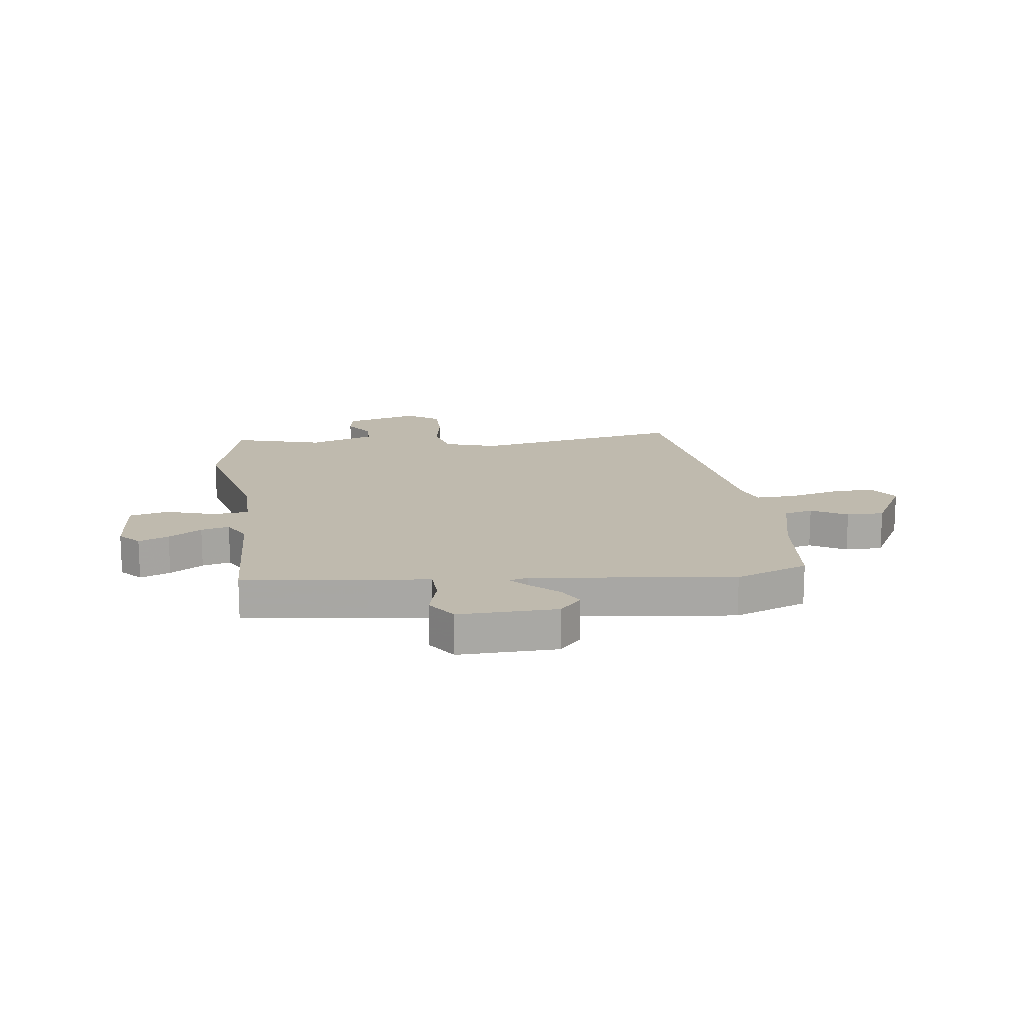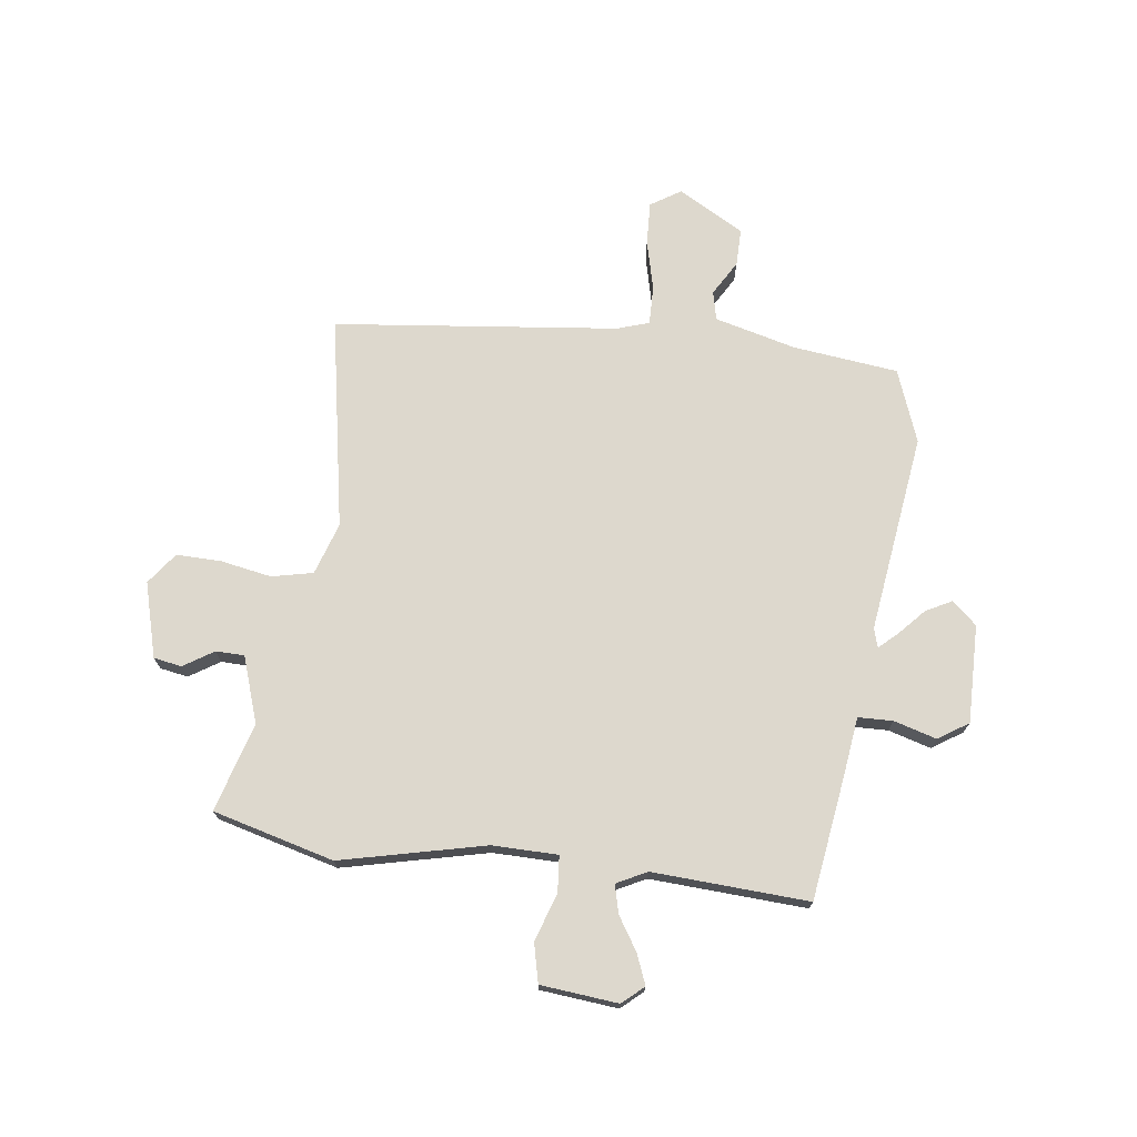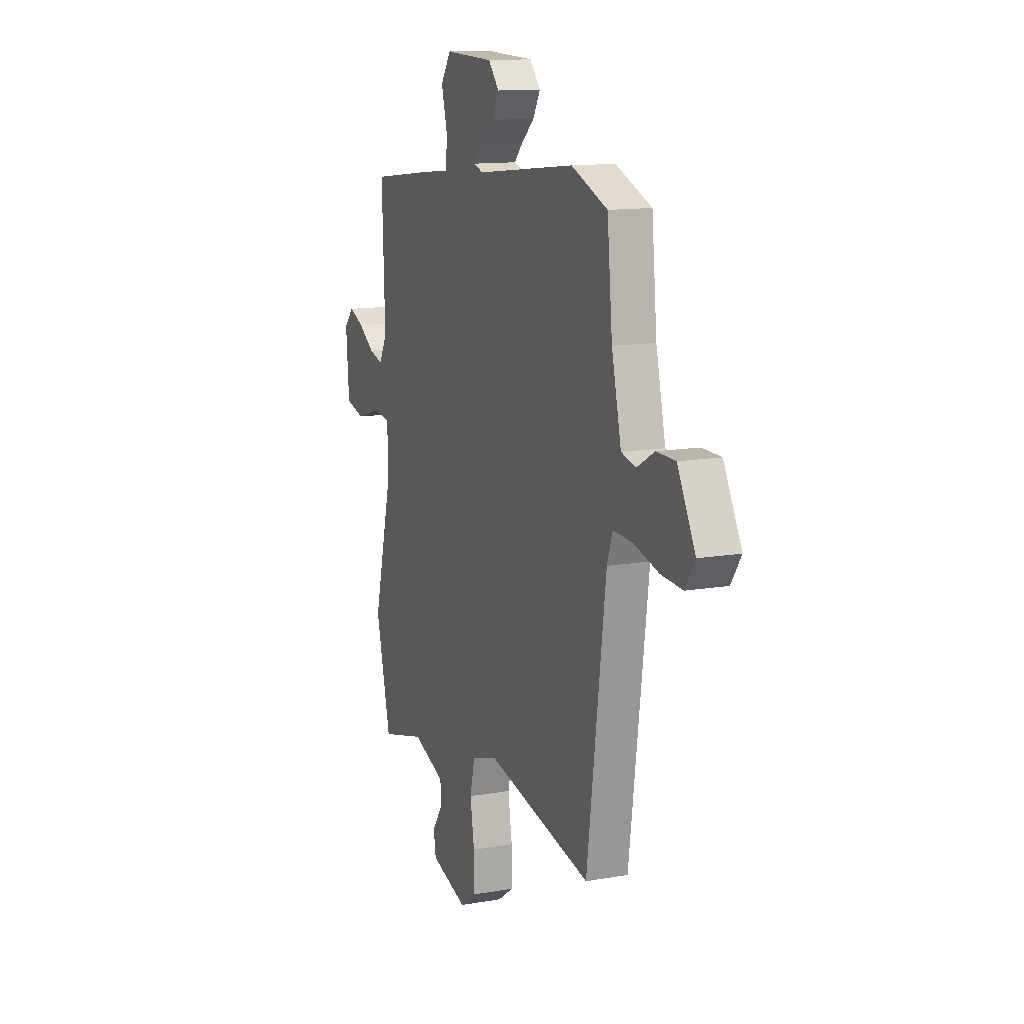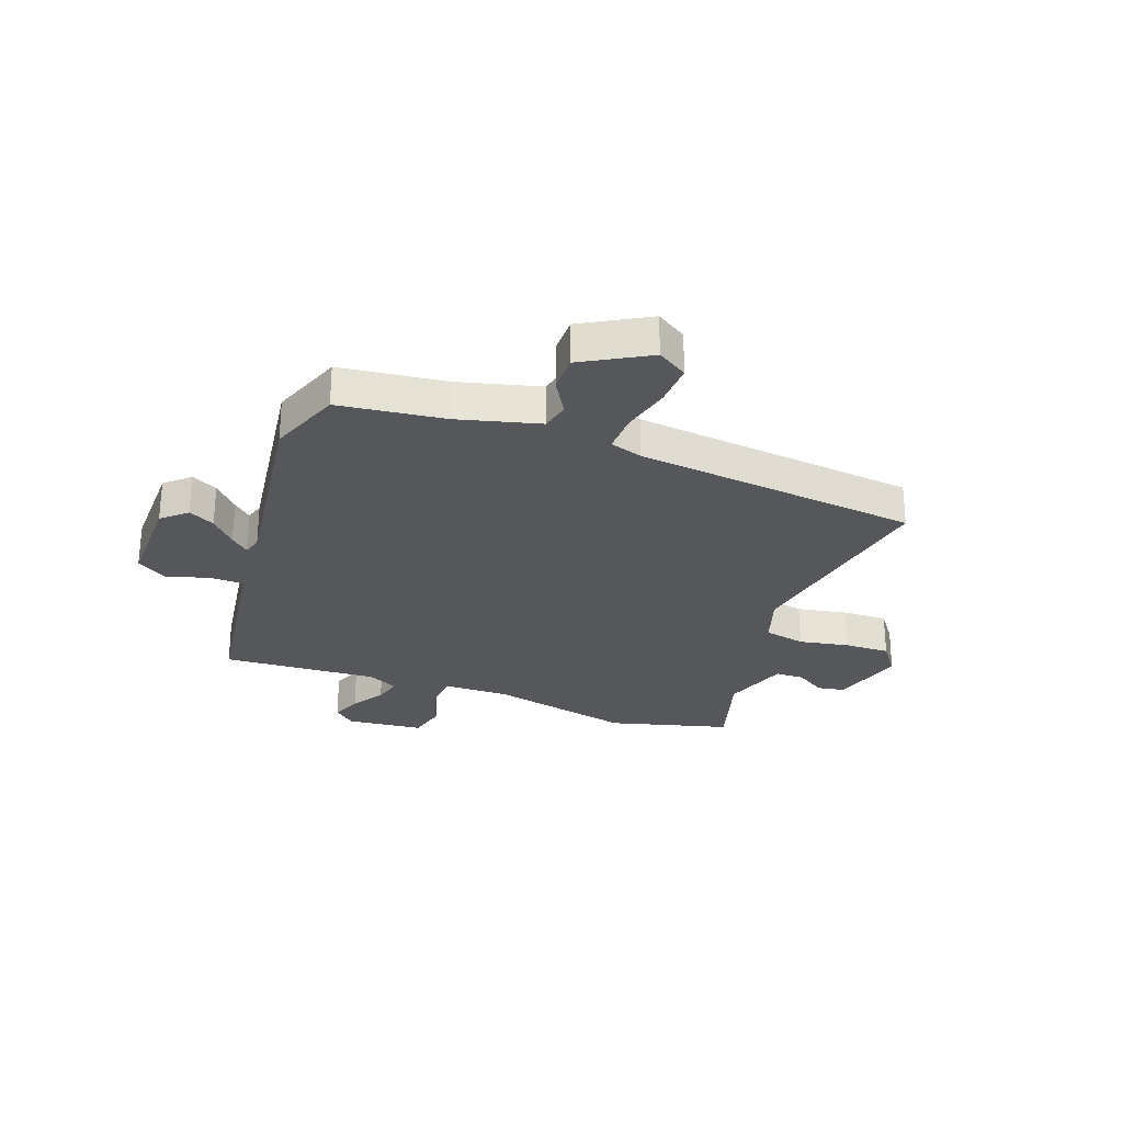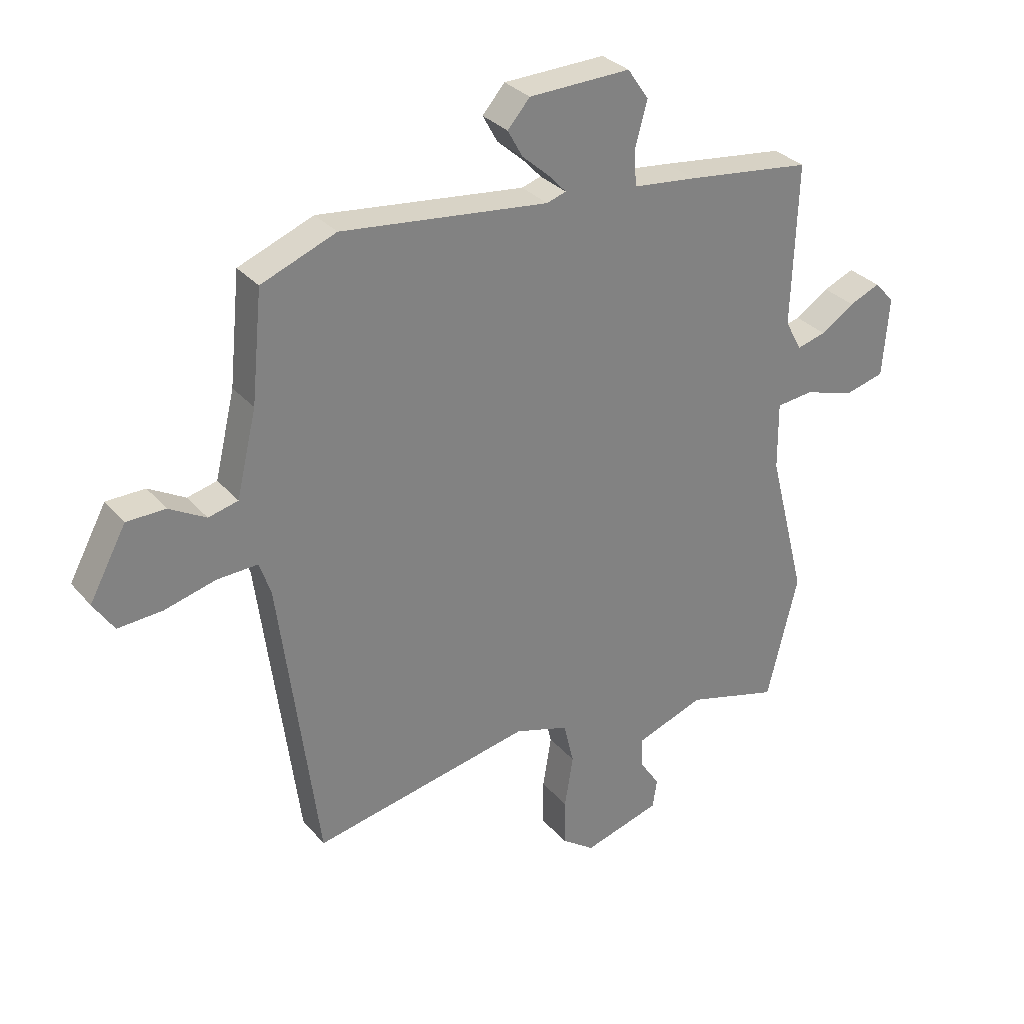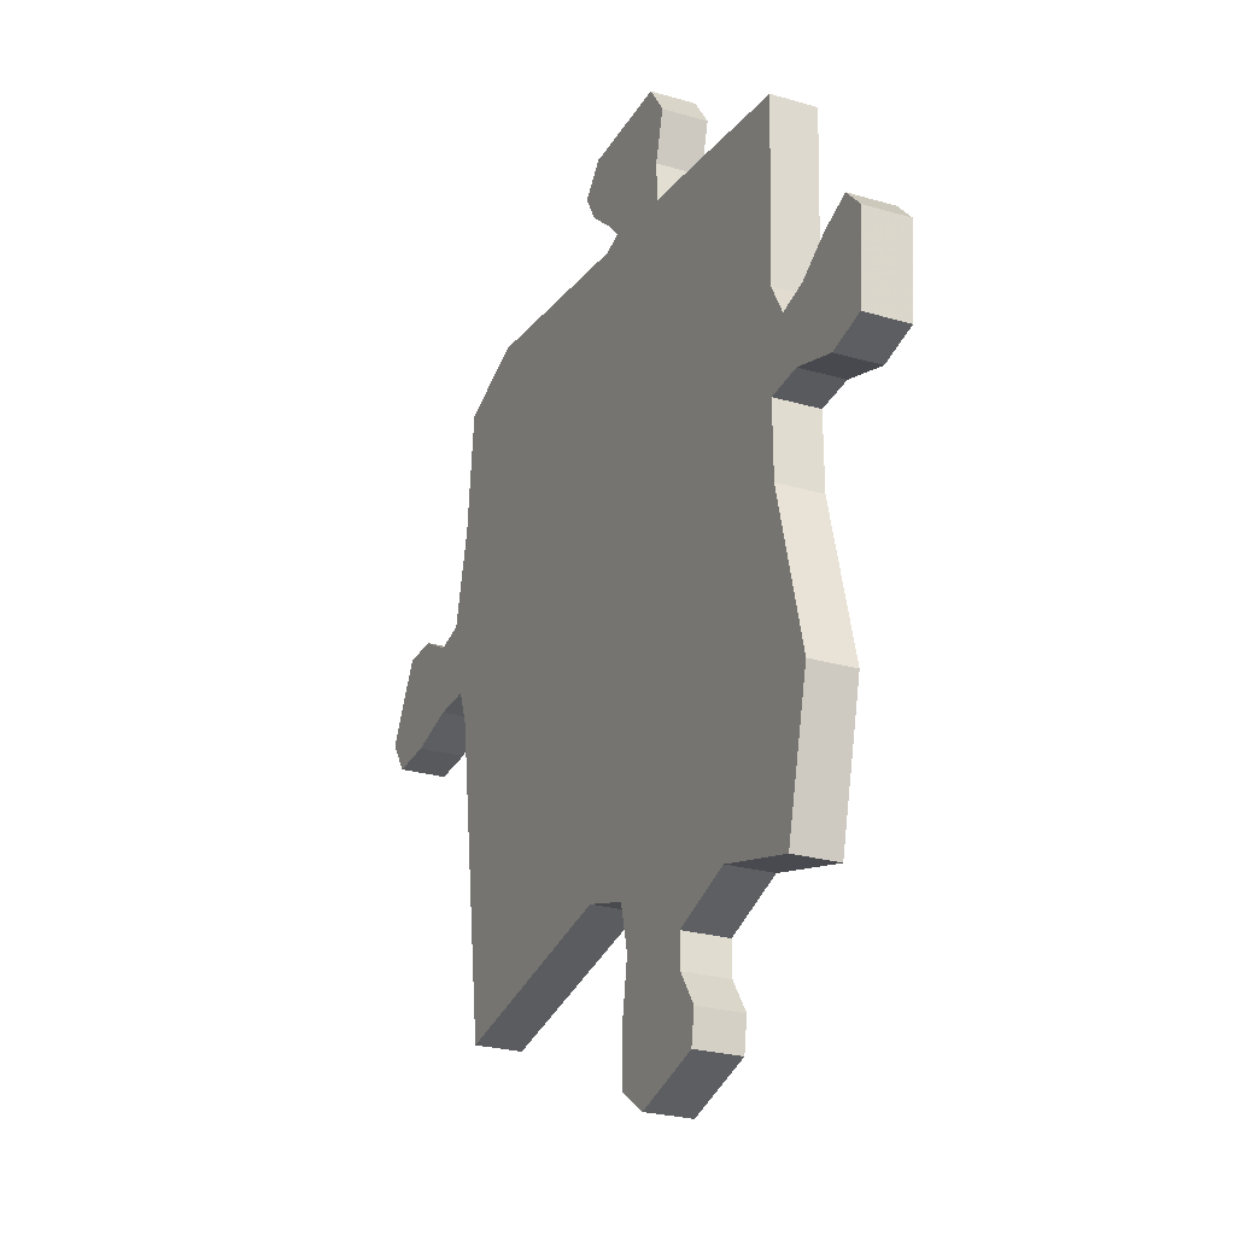
<metadata>
{"format":"obj","ext":"obj","renderer":"f3d","projection":"perspective","resolution":1024,"background":"white","views":[{"elev":15.5,"azim":-7.1,"up":"+Y"},{"elev":72.3,"azim":-81.5,"up":"+Y"},{"elev":13.0,"azim":68.2,"up":"+Z"},{"elev":-27.4,"azim":71.1,"up":"+Y"},{"elev":30.7,"azim":147.3,"up":"+Z"},{"elev":-25.9,"azim":-114.9,"up":"+Z"}]}
</metadata>
<code>
v 0.448 0.07 -0.537
v 0.064 0.07 -0.459
v -0.031 0.07 -0.488
v -0.049 0.07 -0.563
v -0.034 0.07 -0.655
v -0.034 0.07 -0.737
v -0.092 0.07 -0.778
v -0.227 0.07 -0.738
v -0.235 0.07 -0.687
v -0.199 0.07 -0.633
v -0.199 0.07 -0.581
v -0.318 0.07 -0.538
v -0.48 0.07 -0.582
v -0.534 0.07 -0.361
v -0.468 0.07 -0.1
v -0.467 0.07 0.019
v -0.532 0.07 0.026
v -0.62 0.07 -0.001
v -0.69 0.07 0.017
v -0.701 0.07 0.158
v -0.666 0.07 0.196
v -0.612 0.07 0.173
v -0.553 0.07 0.134
v -0.502 0.07 0.12
v -0.473 0.07 0.174
v -0.483 0.07 0.458
v -0.262 0.07 0.485
v -0.151 0.07 0.497
v -0.148 0.07 0.56
v -0.169 0.07 0.638
v -0.132 0.07 0.692
v 0.046 0.07 0.686
v 0.085 0.07 0.641
v 0.059 0.07 0.594
v 0.01 0.07 0.551
v -0.02 0.07 0.519
v 0.014 0.07 0.508
v 0.377 0.07 0.549
v 0.508 0.07 0.497
v 0.527 0.07 0.305
v 0.562 0.07 0.157
v 0.614 0.07 0.144
v 0.678 0.07 0.18
v 0.746 0.07 0.179
v 0.811 0.07 0.058
v 0.775 0.07 0.004
v 0.697 0.07 0.009
v 0.607 0.07 0.033
v 0.536 0.07 0.036
v 0.516 0.07 -0.022
v 0.448 0 -0.537
v 0.064 0 -0.459
v -0.031 0 -0.488
v -0.049 0 -0.563
v -0.034 0 -0.655
v -0.034 0 -0.737
v -0.092 0 -0.778
v -0.227 0 -0.738
v -0.235 0 -0.687
v -0.199 0 -0.633
v -0.199 0 -0.581
v -0.318 0 -0.538
v -0.48 0 -0.582
v -0.534 0 -0.361
v -0.468 0 -0.1
v -0.467 0 0.019
v -0.532 0 0.026
v -0.62 0 -0.001
v -0.69 0 0.017
v -0.701 0 0.158
v -0.666 0 0.196
v -0.612 0 0.173
v -0.553 0 0.134
v -0.502 0 0.12
v -0.473 0 0.174
v -0.483 0 0.458
v -0.262 0 0.485
v -0.151 0 0.497
v -0.148 0 0.56
v -0.169 0 0.638
v -0.132 0 0.692
v 0.046 0 0.686
v 0.085 0 0.641
v 0.059 0 0.594
v 0.01 0 0.551
v -0.02 0 0.519
v 0.014 0 0.508
v 0.377 0 0.549
v 0.508 0 0.497
v 0.527 0 0.305
v 0.562 0 0.157
v 0.614 0 0.144
v 0.678 0 0.18
v 0.746 0 0.179
v 0.811 0 0.058
v 0.775 0 0.004
v 0.697 0 0.009
v 0.607 0 0.033
v 0.536 0 0.036
v 0.516 0 -0.022
f 46 47 48
f 45 46 48
f 44 45 48
f 43 44 48
f 42 43 48
f 41 42 48 49
f 40 41 49 50
f 50 1 2
f 40 50 2
f 39 40 2
f 38 39 2
f 37 38 2
f 33 34 35
f 32 33 35
f 31 32 35
f 30 31 35
f 29 30 35
f 28 29 35 36
f 25 26 27 28
f 37 2 3
f 36 37 3
f 28 36 3
f 25 28 3
f 24 25 3
f 21 22 23
f 20 21 23
f 19 20 23
f 18 19 23
f 17 18 23
f 16 17 23 24
f 12 13 14 15
f 11 12 15 16
f 8 9 10
f 7 8 10
f 6 7 10
f 5 6 10
f 4 5 10
f 4 10 11
f 11 16 24
f 4 11 24
f 3 4 24
f 98 97 96
f 98 96 95
f 98 95 94
f 98 94 93
f 98 93 92
f 99 98 92 91
f 100 99 91 90
f 52 51 100
f 52 100 90
f 52 90 89
f 52 89 88
f 52 88 87
f 85 84 83
f 85 83 82
f 85 82 81
f 85 81 80
f 85 80 79
f 86 85 79 78
f 78 77 76 75
f 53 52 87
f 53 87 86
f 53 86 78
f 53 78 75
f 53 75 74
f 73 72 71
f 73 71 70
f 73 70 69
f 73 69 68
f 73 68 67
f 74 73 67 66
f 65 64 63 62
f 66 65 62 61
f 60 59 58
f 60 58 57
f 60 57 56
f 60 56 55
f 60 55 54
f 61 60 54
f 74 66 61
f 74 61 54
f 74 54 53
f 1 51 52 2
f 2 52 53 3
f 3 53 54 4
f 4 54 55 5
f 5 55 56 6
f 6 56 57 7
f 7 57 58 8
f 8 58 59 9
f 9 59 60 10
f 10 60 61 11
f 11 61 62 12
f 12 62 63 13
f 13 63 64 14
f 14 64 65 15
f 15 65 66 16
f 16 66 67 17
f 17 67 68 18
f 18 68 69 19
f 19 69 70 20
f 20 70 71 21
f 21 71 72 22
f 22 72 73 23
f 23 73 74 24
f 24 74 75 25
f 25 75 76 26
f 26 76 77 27
f 27 77 78 28
f 28 78 79 29
f 29 79 80 30
f 30 80 81 31
f 31 81 82 32
f 32 82 83 33
f 33 83 84 34
f 34 84 85 35
f 35 85 86 36
f 36 86 87 37
f 37 87 88 38
f 38 88 89 39
f 39 89 90 40
f 40 90 91 41
f 41 91 92 42
f 42 92 93 43
f 43 93 94 44
f 44 94 95 45
f 45 95 96 46
f 46 96 97 47
f 47 97 98 48
f 48 98 99 49
f 49 99 100 50
f 50 100 51 1

</code>
